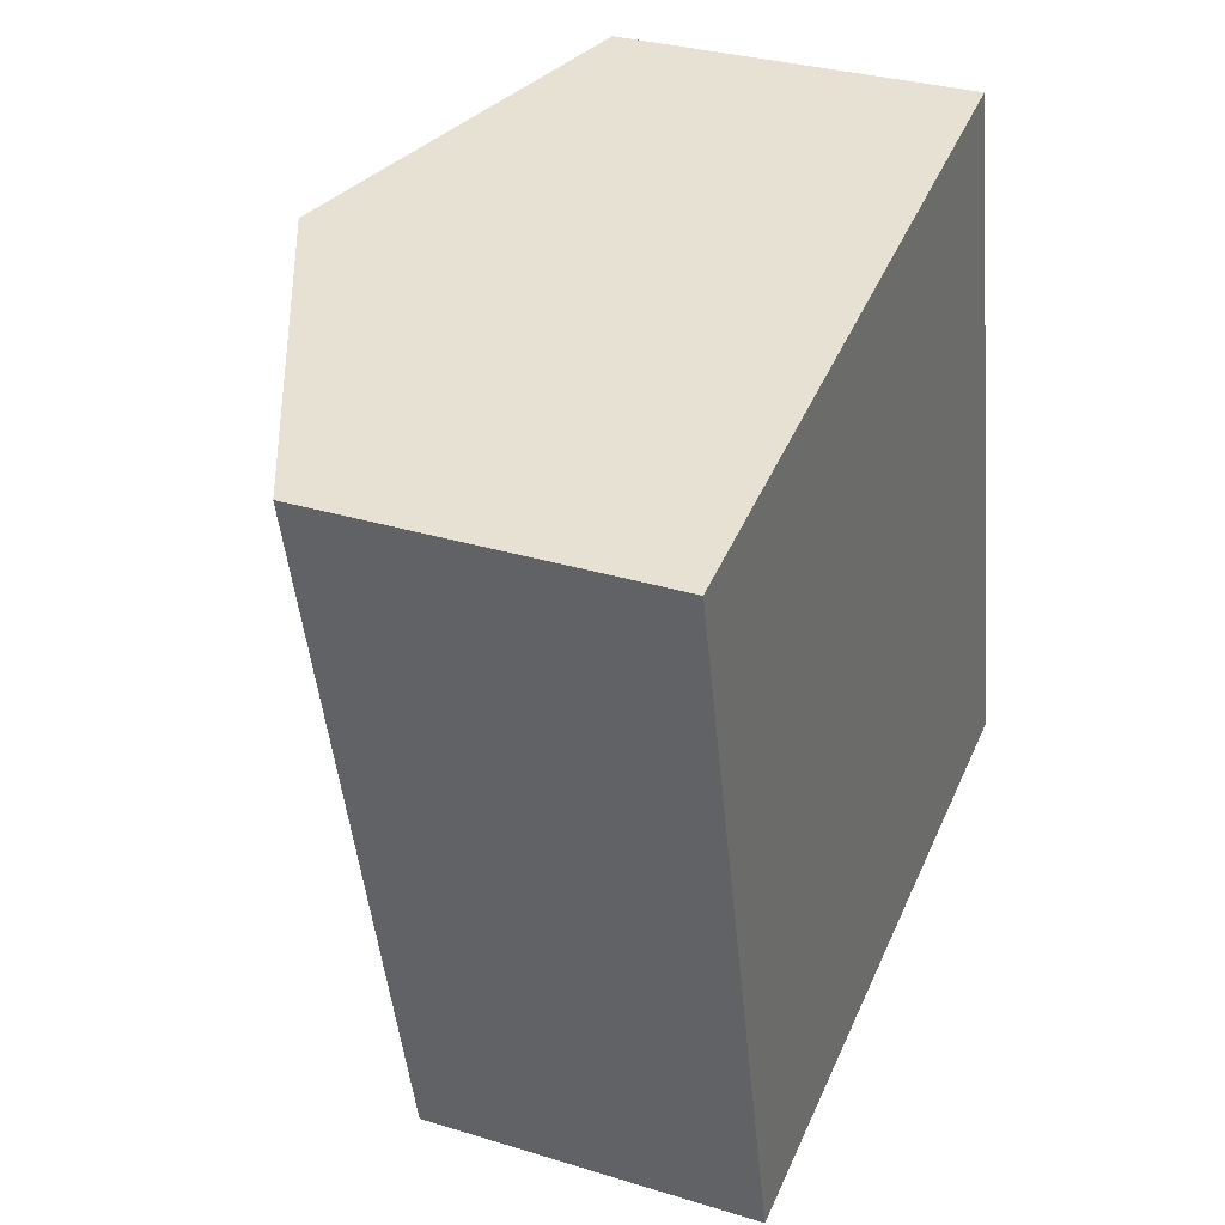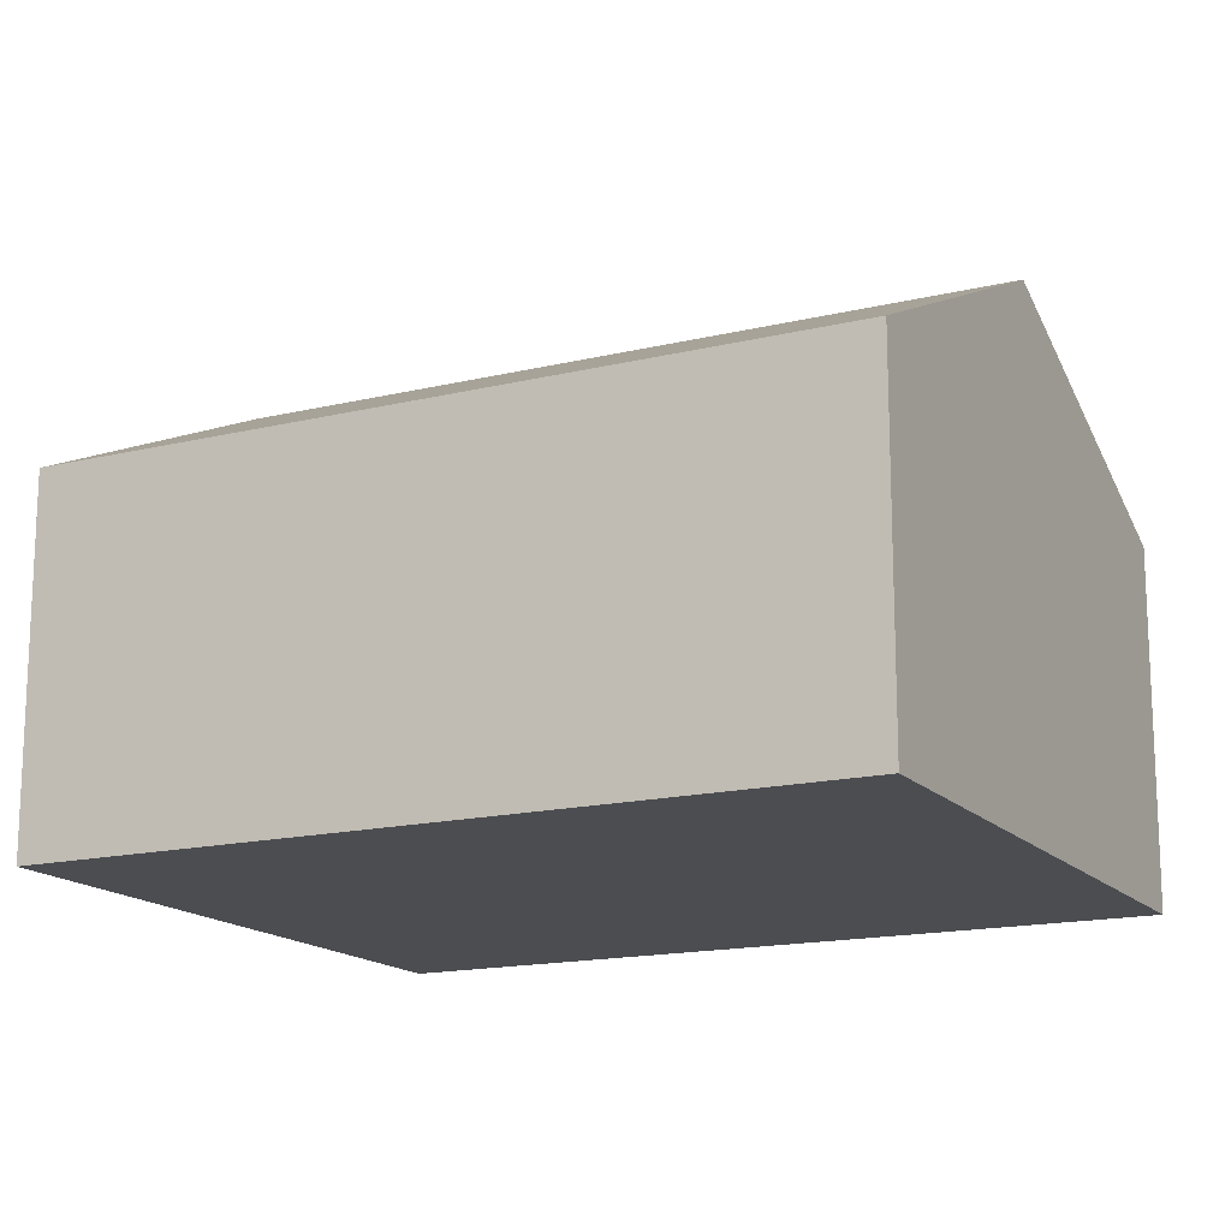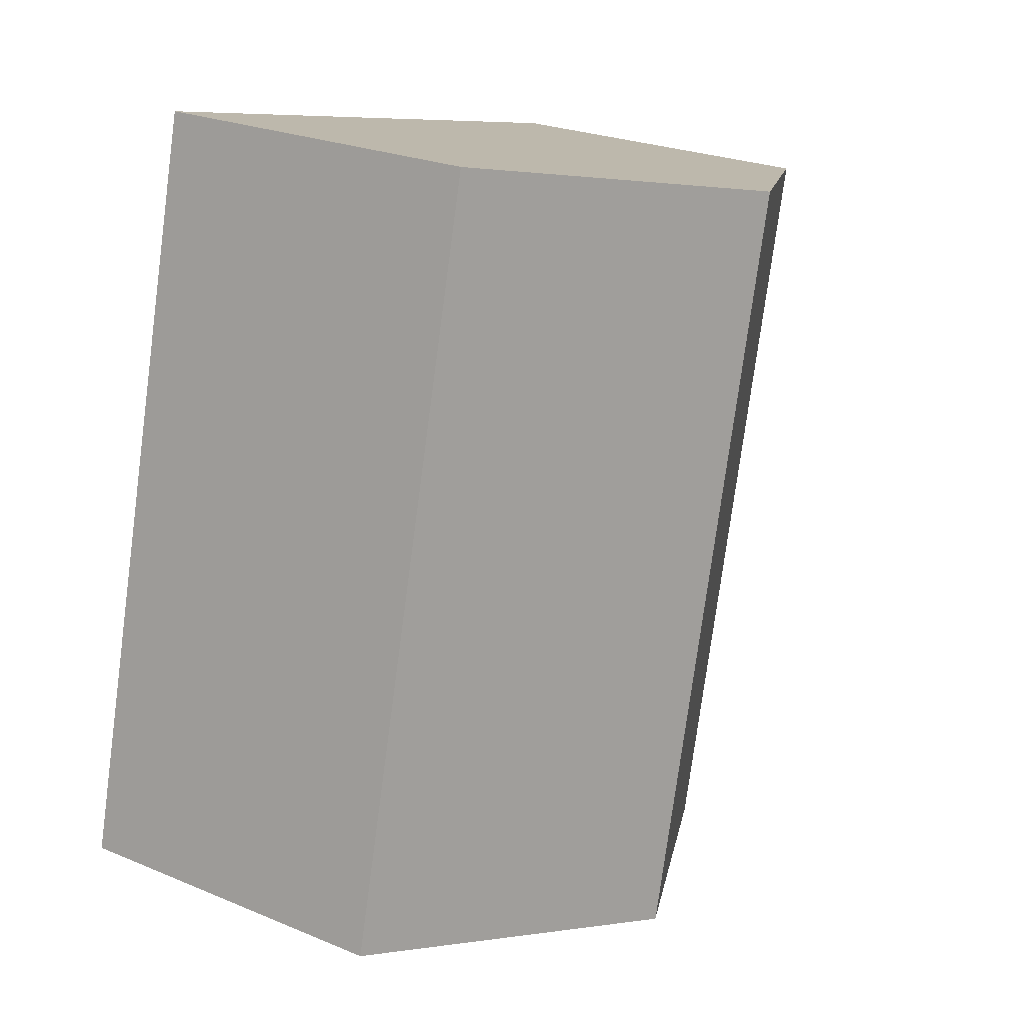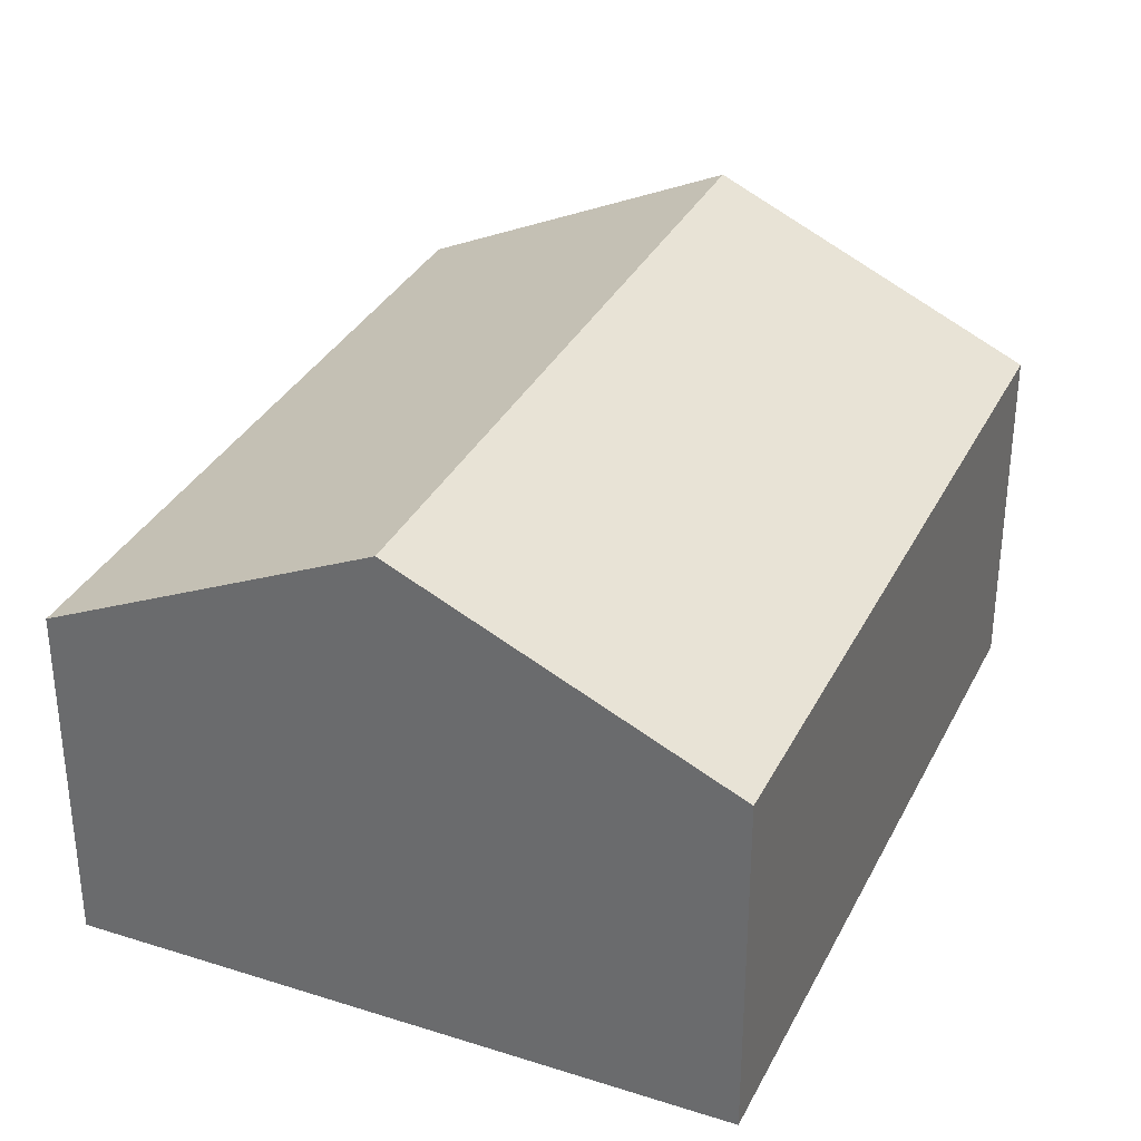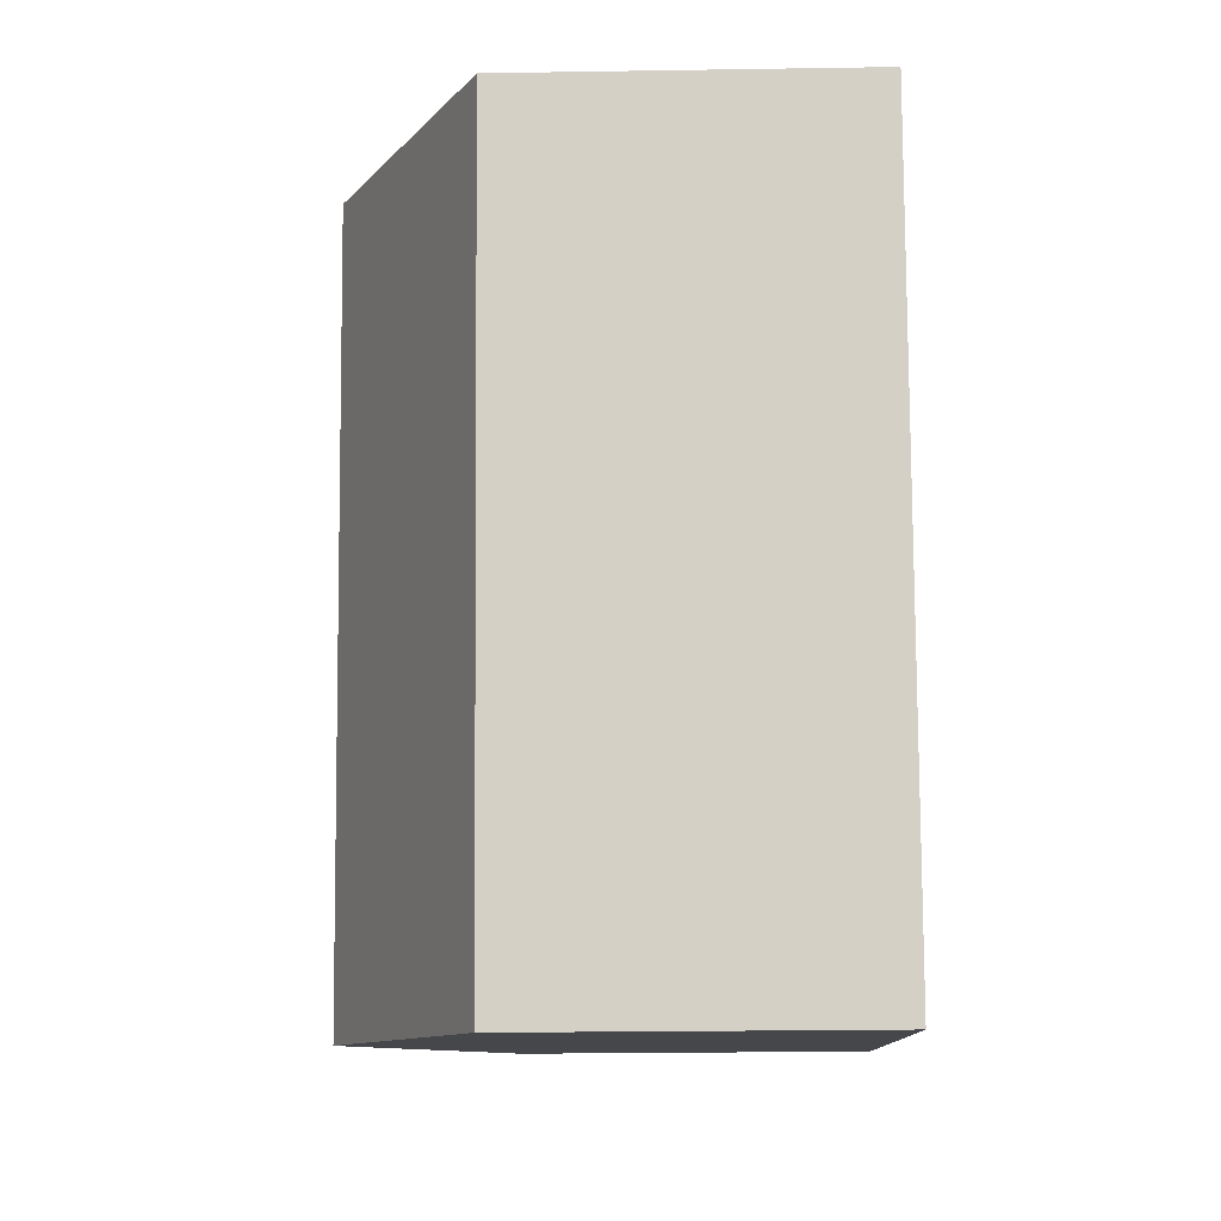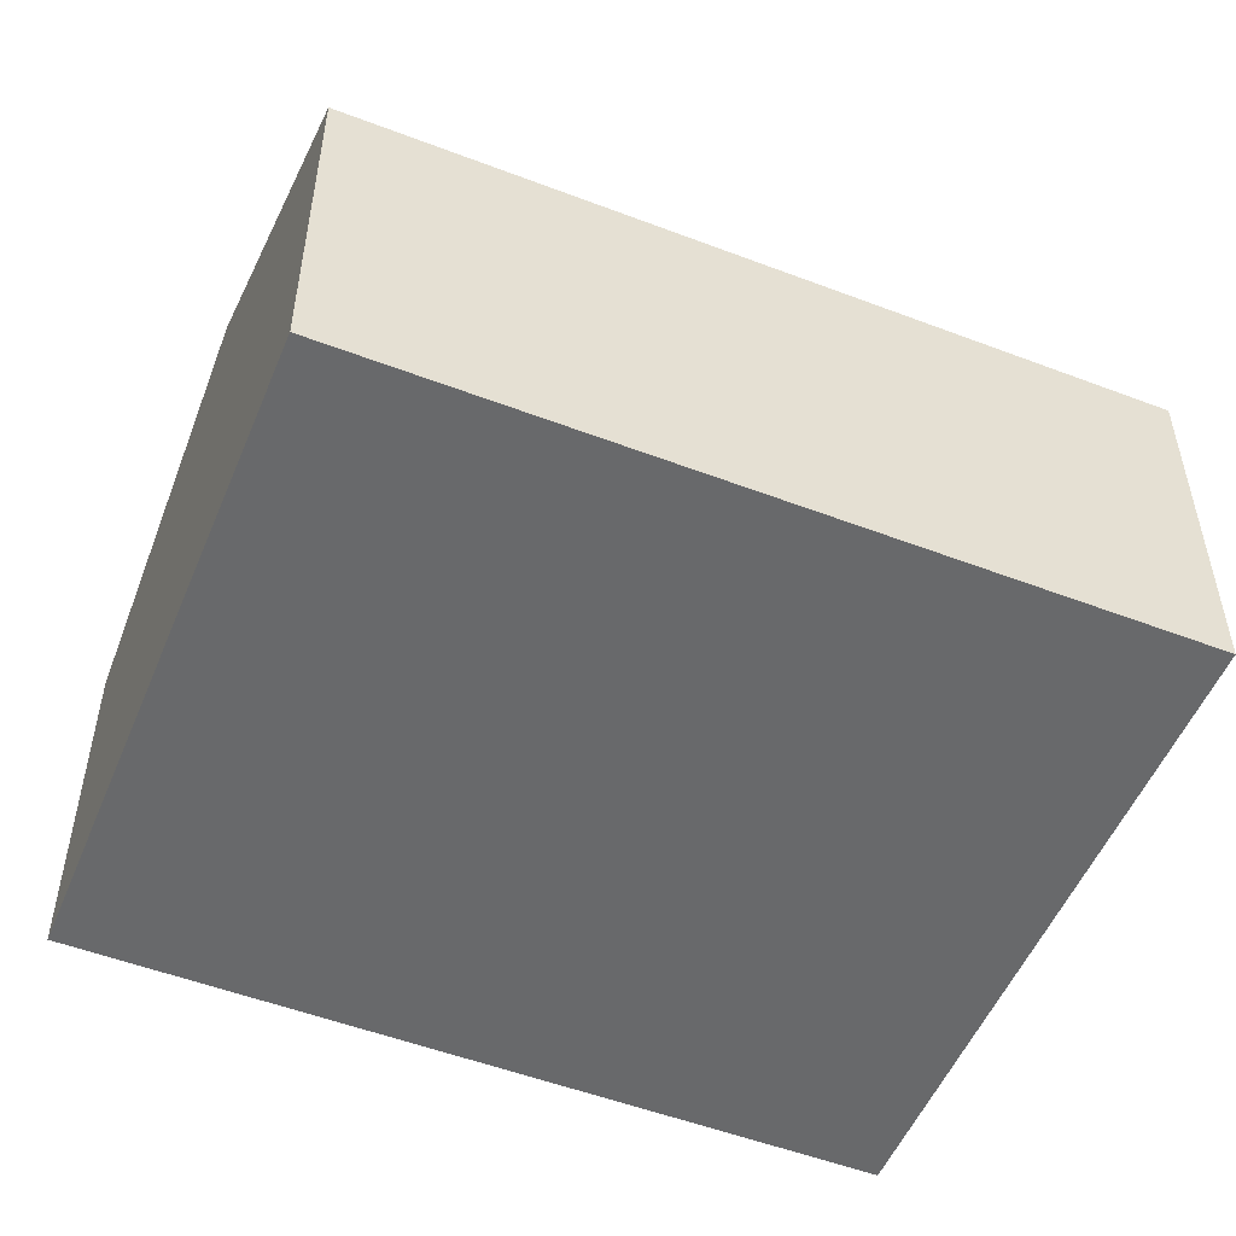
<metadata>
{"format":"obj","ext":"obj","renderer":"f3d","projection":"perspective","resolution":1024,"background":"white","views":[{"elev":31.4,"azim":-66.4,"up":"+Z"},{"elev":-15.8,"azim":-76.7,"up":"+Y"},{"elev":24.4,"azim":124.5,"up":"+Z"},{"elev":33.3,"azim":10.0,"up":"+Y"},{"elev":-23.9,"azim":-88.5,"up":"+Z"},{"elev":-52.6,"azim":-125.8,"up":"+Y"}]}
</metadata>
<code>
v  3.501 5.479 0.84
v  9.008 3.833 -6.682
v  5.508 5.479 -7.523
v  7.001 3.833 1.68
v  2.007 3.833 -8.363
v  0 3.833 2.347e-16
v  2.007 5.121e-16 -8.363
v  0 0 0
v  3.501 -5.144e-17 0.84
v  7.001 -1.029e-16 1.68
v  9.008 4.092e-16 -6.682
v  5.508 4.607e-16 -7.523
g defaultobject
f 1 2 3
f 2 1 4
f 5 1 3
f 1 5 6
f 7 6 5
f 6 7 8
f 8 1 6
f 1 8 4
f 4 8 9
f 4 9 10
f 10 2 4
f 2 10 11
f 3 7 5
f 7 3 2
f 7 2 12
f 12 2 11
f 9 11 10
f 11 9 8
f 11 8 7
f 11 7 12

</code>
